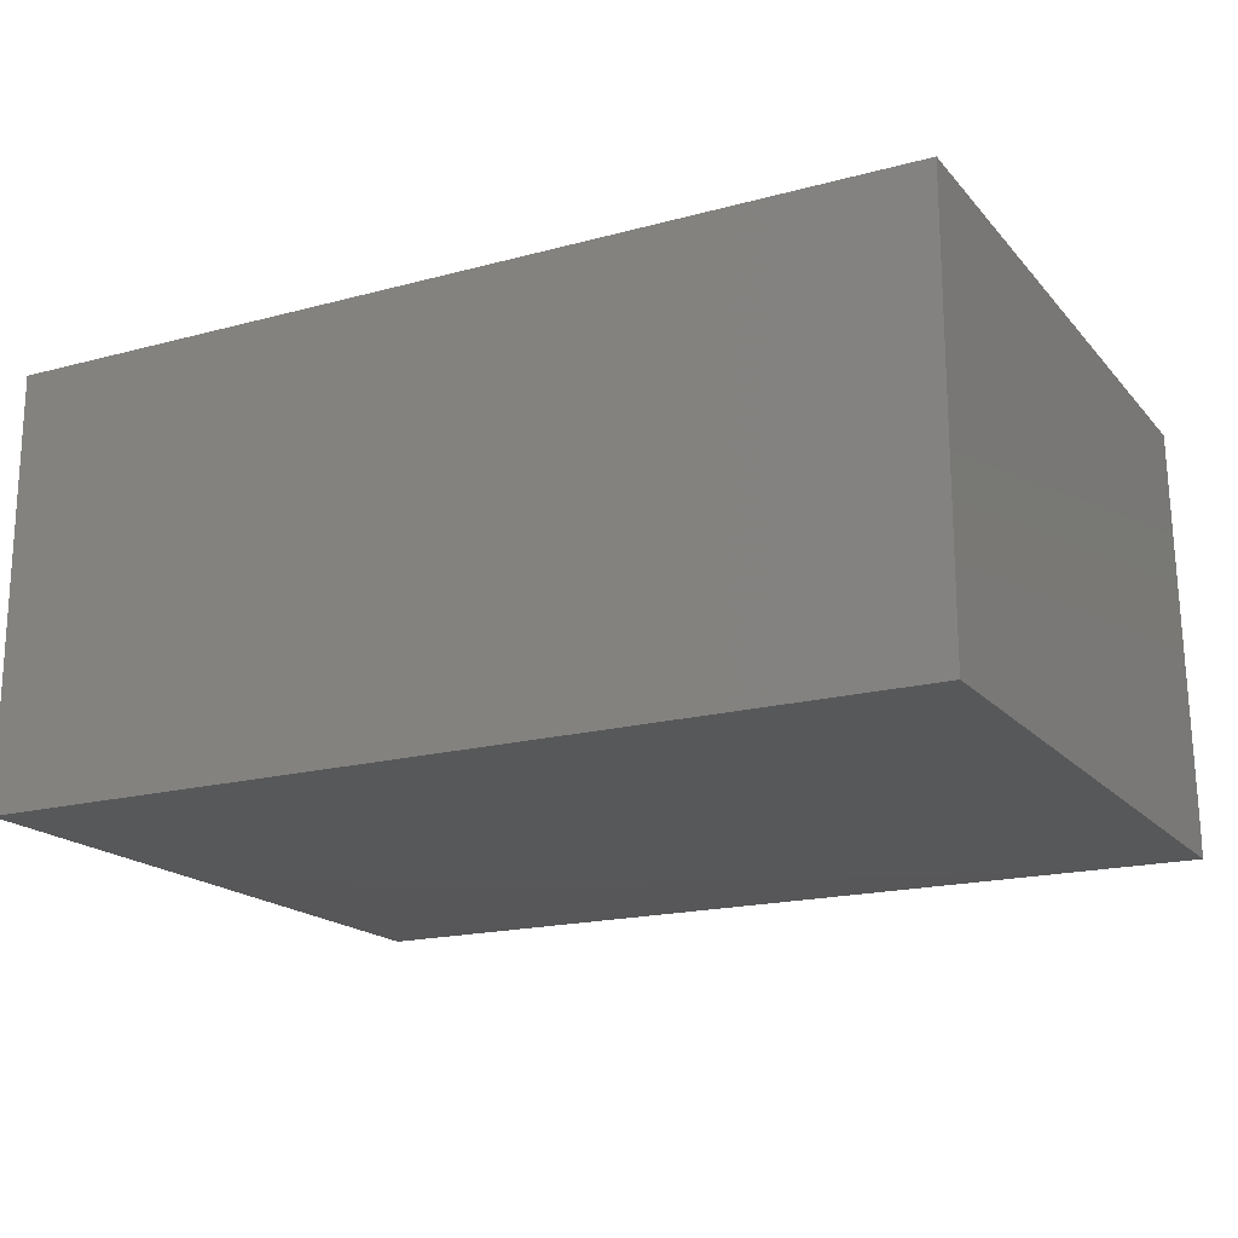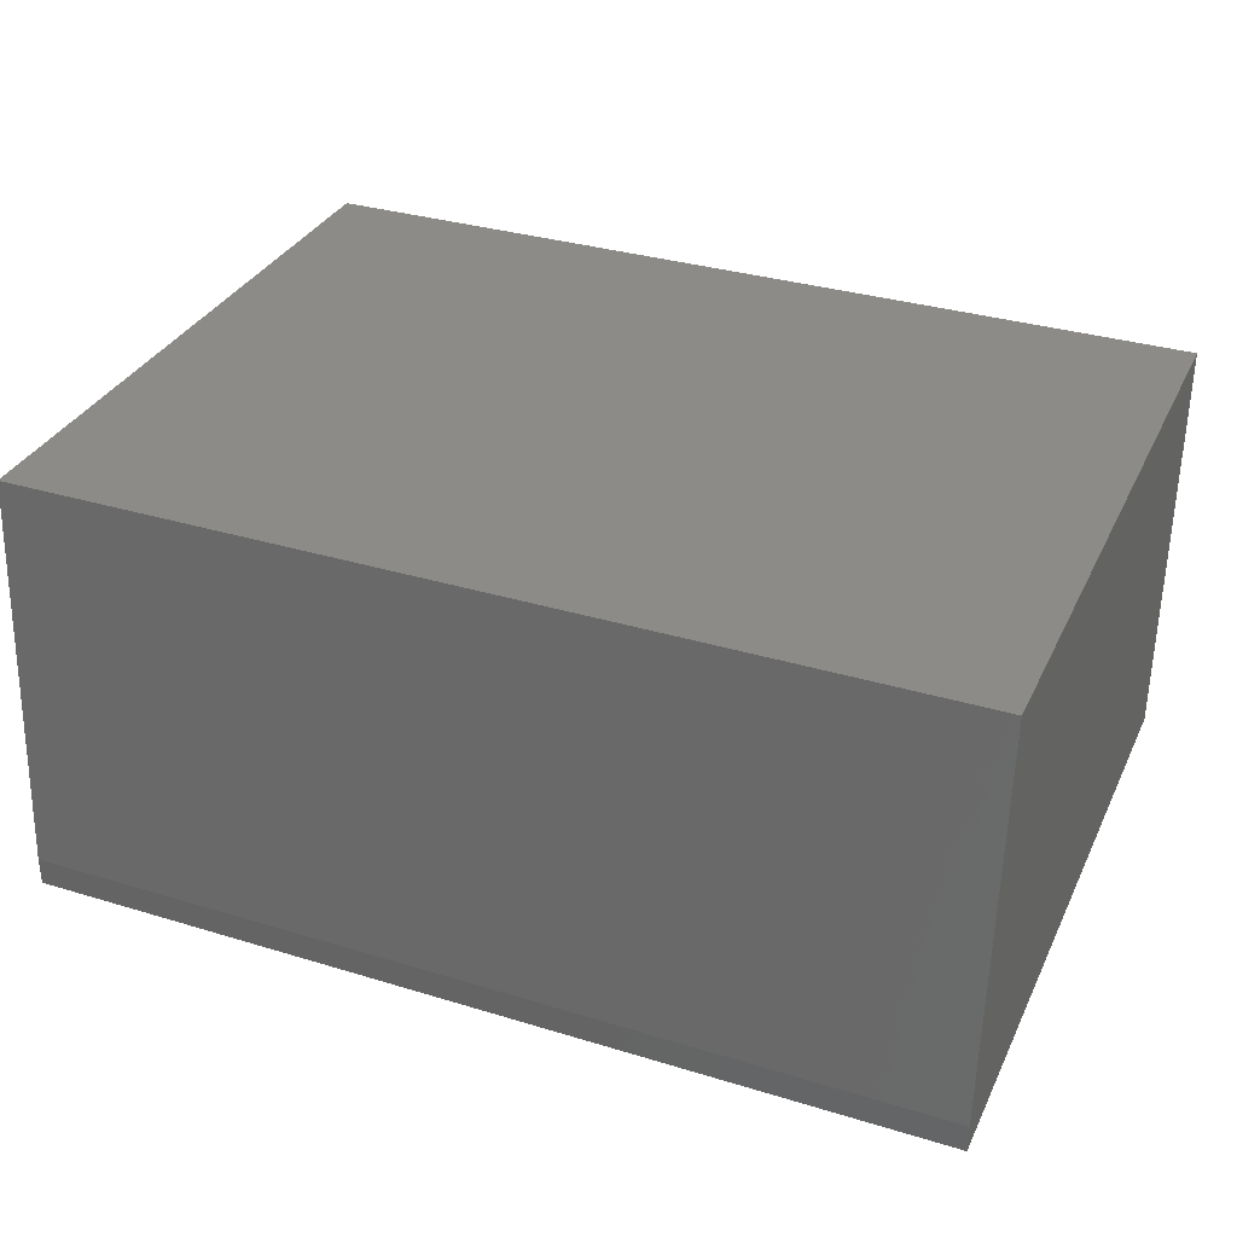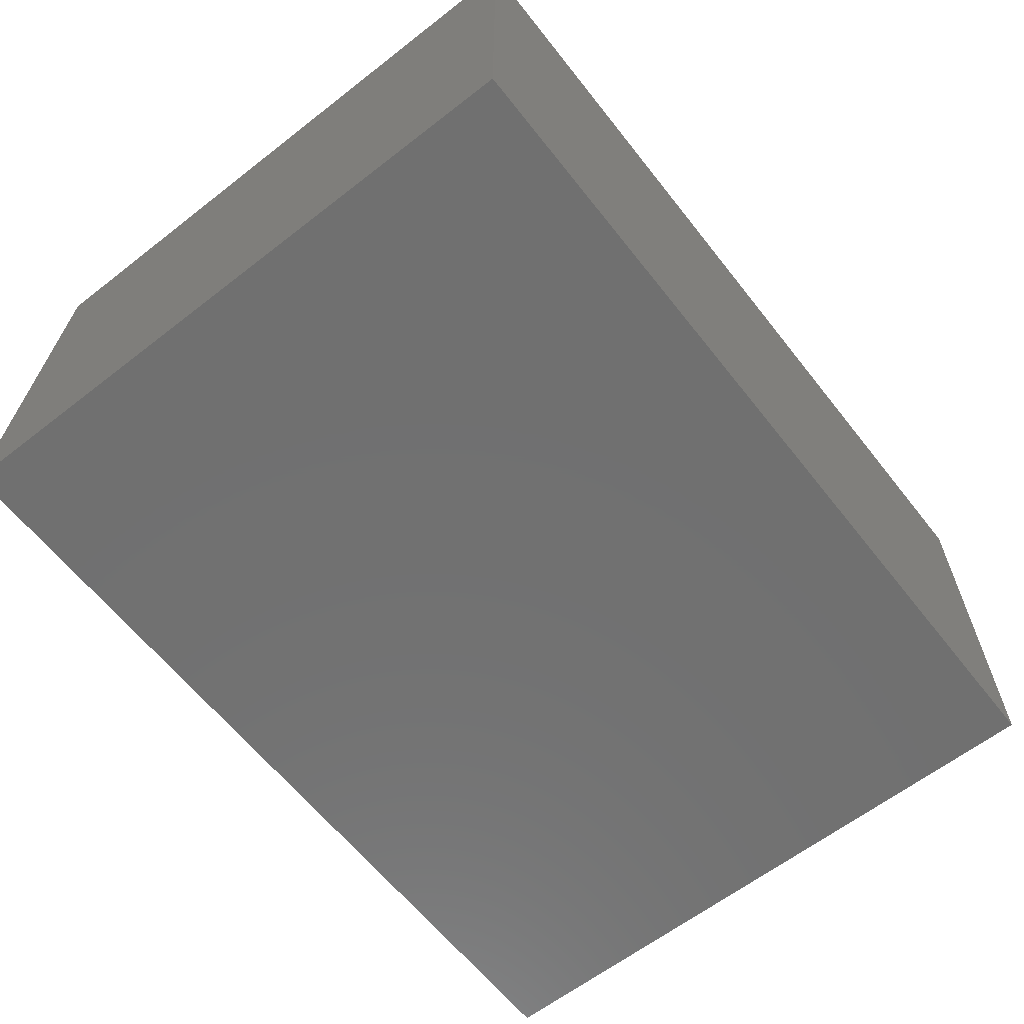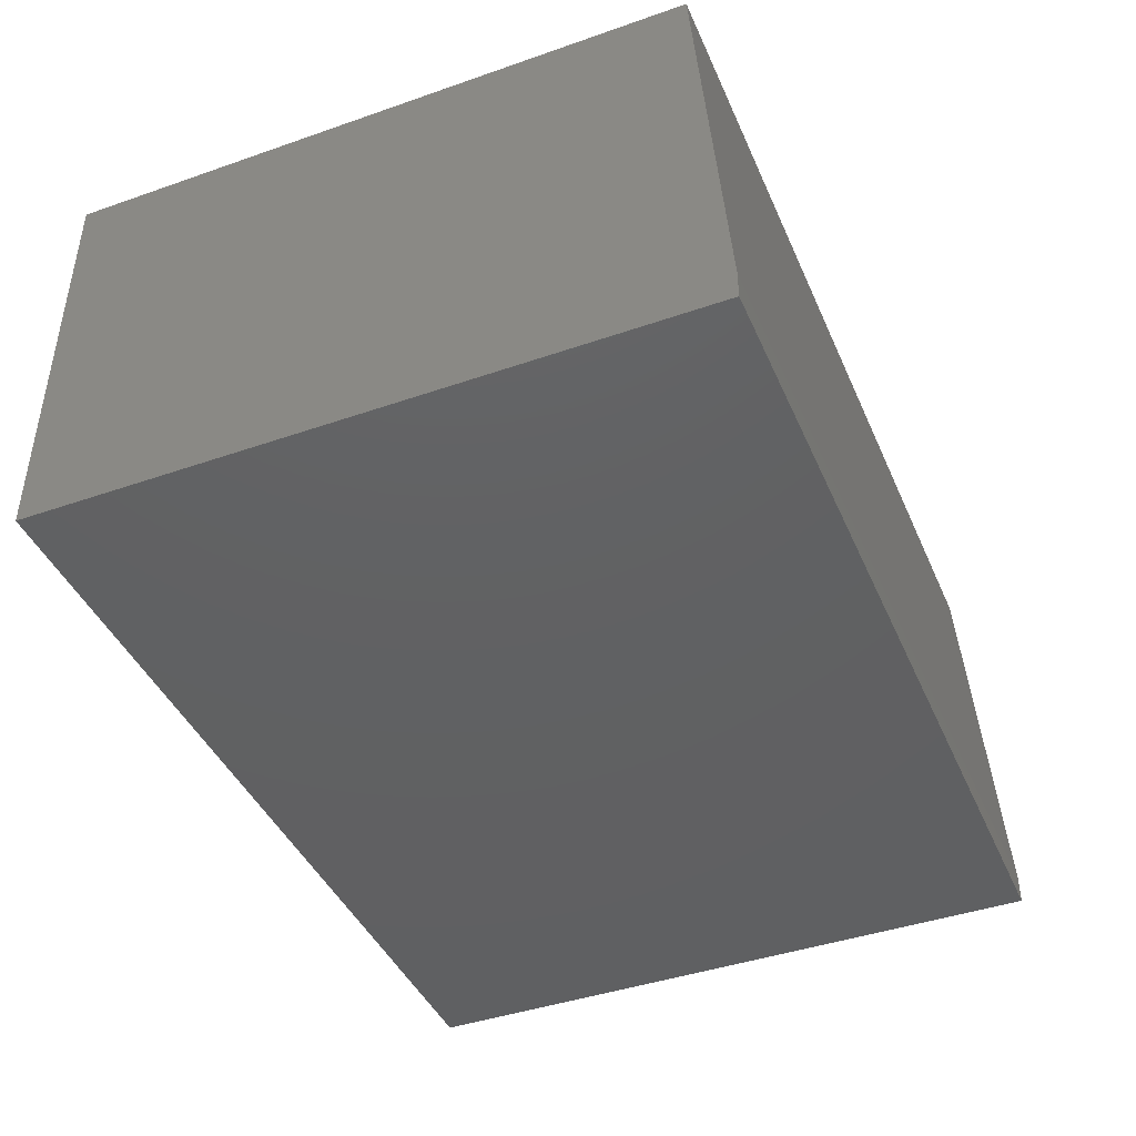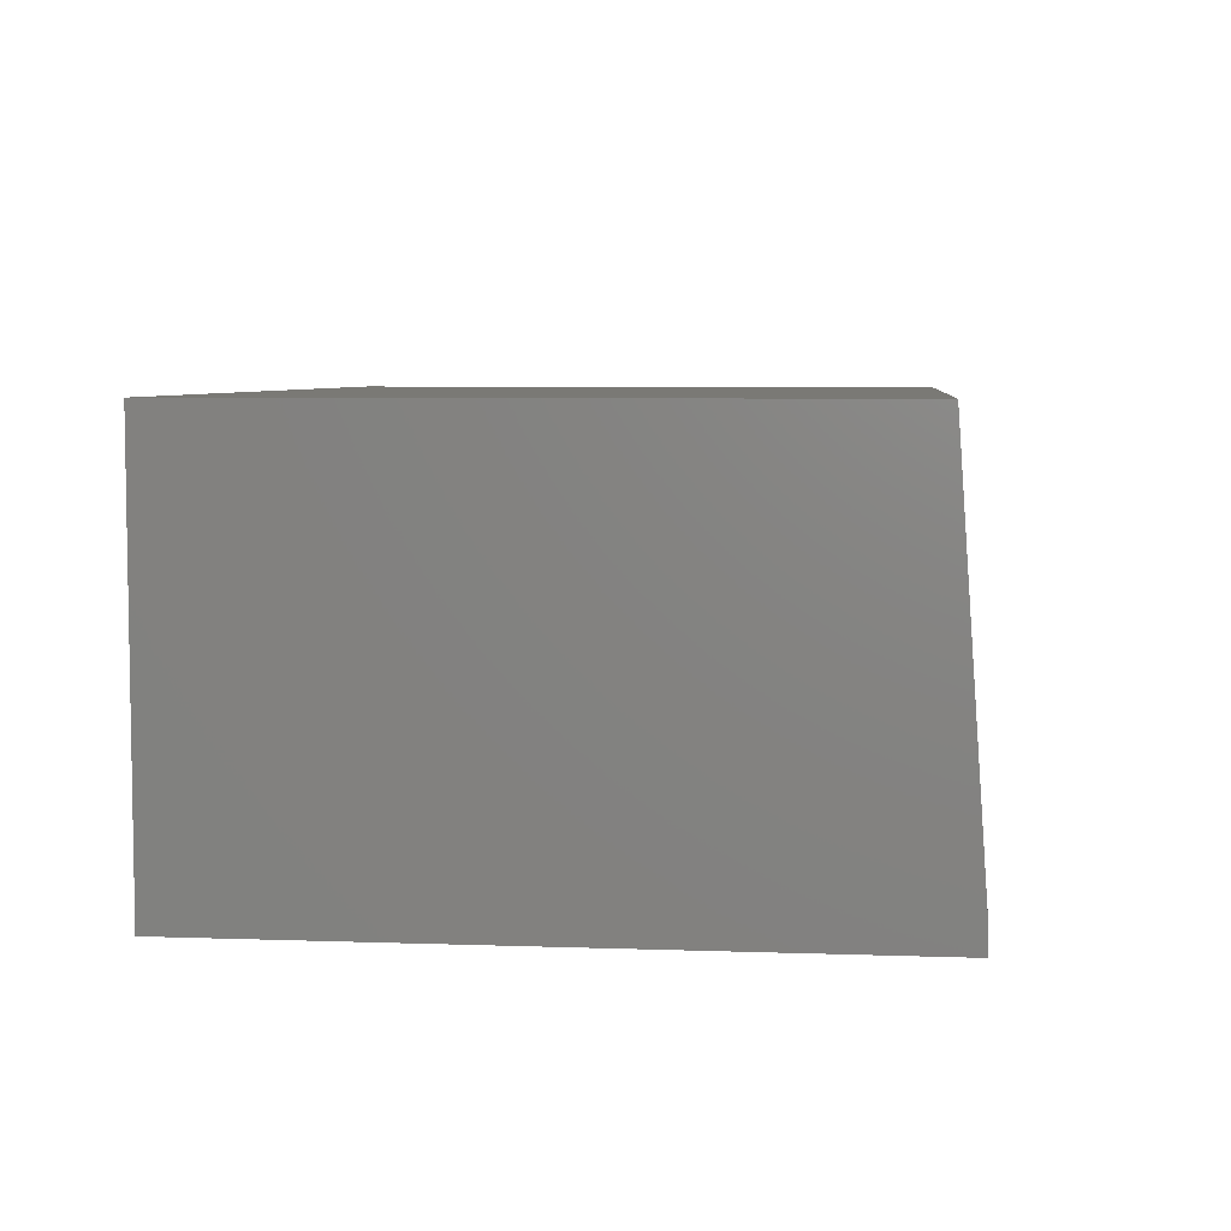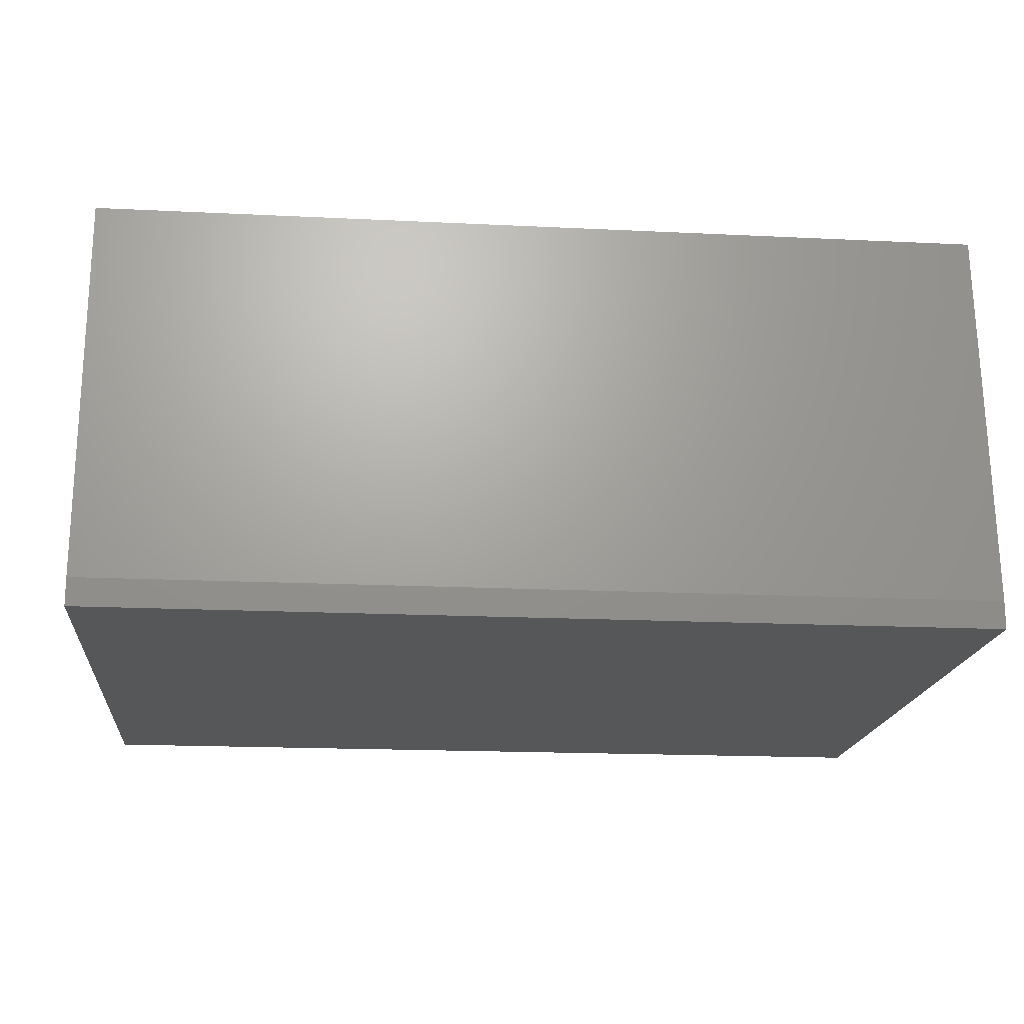
<metadata>
{"format":"stl","ext":"stl","renderer":"f3d","projection":"perspective","resolution":1024,"background":"white","views":[{"elev":-18.2,"azim":-152.4,"up":"+Y"},{"elev":33.2,"azim":22.7,"up":"+Y"},{"elev":-62.4,"azim":128.2,"up":"+Y"},{"elev":-42.7,"azim":-67.5,"up":"+Y"},{"elev":5.9,"azim":-83.9,"up":"+Y"},{"elev":-17.7,"azim":-5.5,"up":"+Y"}]}
</metadata>
<code>
# stl→obj: 10 verts, 16 faces
v -0.75 0 -0.6562
v -0.75 1.958e-17 -0.4799
v -0.5 2.776e-17 -0.6562
v -0.5 4.734e-17 -0.4799
v -0.75 -0.1172 -0.6562
v -0.75 -0.1172 -0.472
v -0.75 -0.1094 -0.472
v -0.5 -0.1172 -0.472
v -0.5 -0.1094 -0.472
v -0.5 -0.1172 -0.6562
f 1 2 3
f 3 2 4
f 1 5 2
f 2 5 6
f 2 6 7
f 8 9 6
f 6 9 7
f 3 4 10
f 10 4 9
f 10 9 8
f 9 4 7
f 7 4 2
f 5 10 6
f 6 10 8
f 5 1 10
f 10 1 3

</code>
